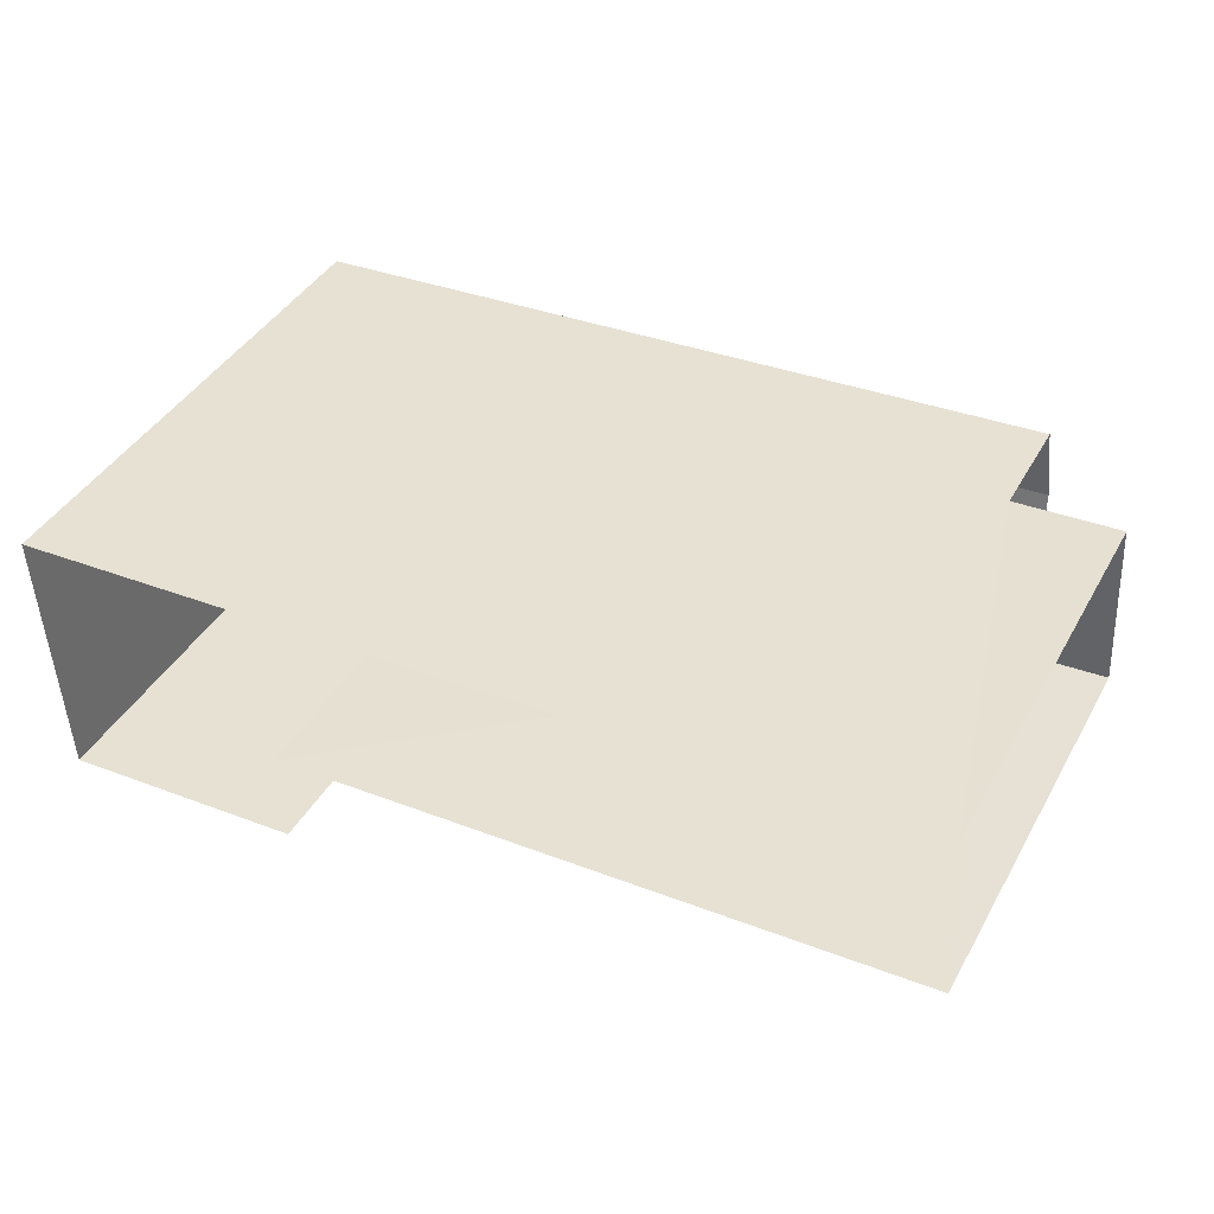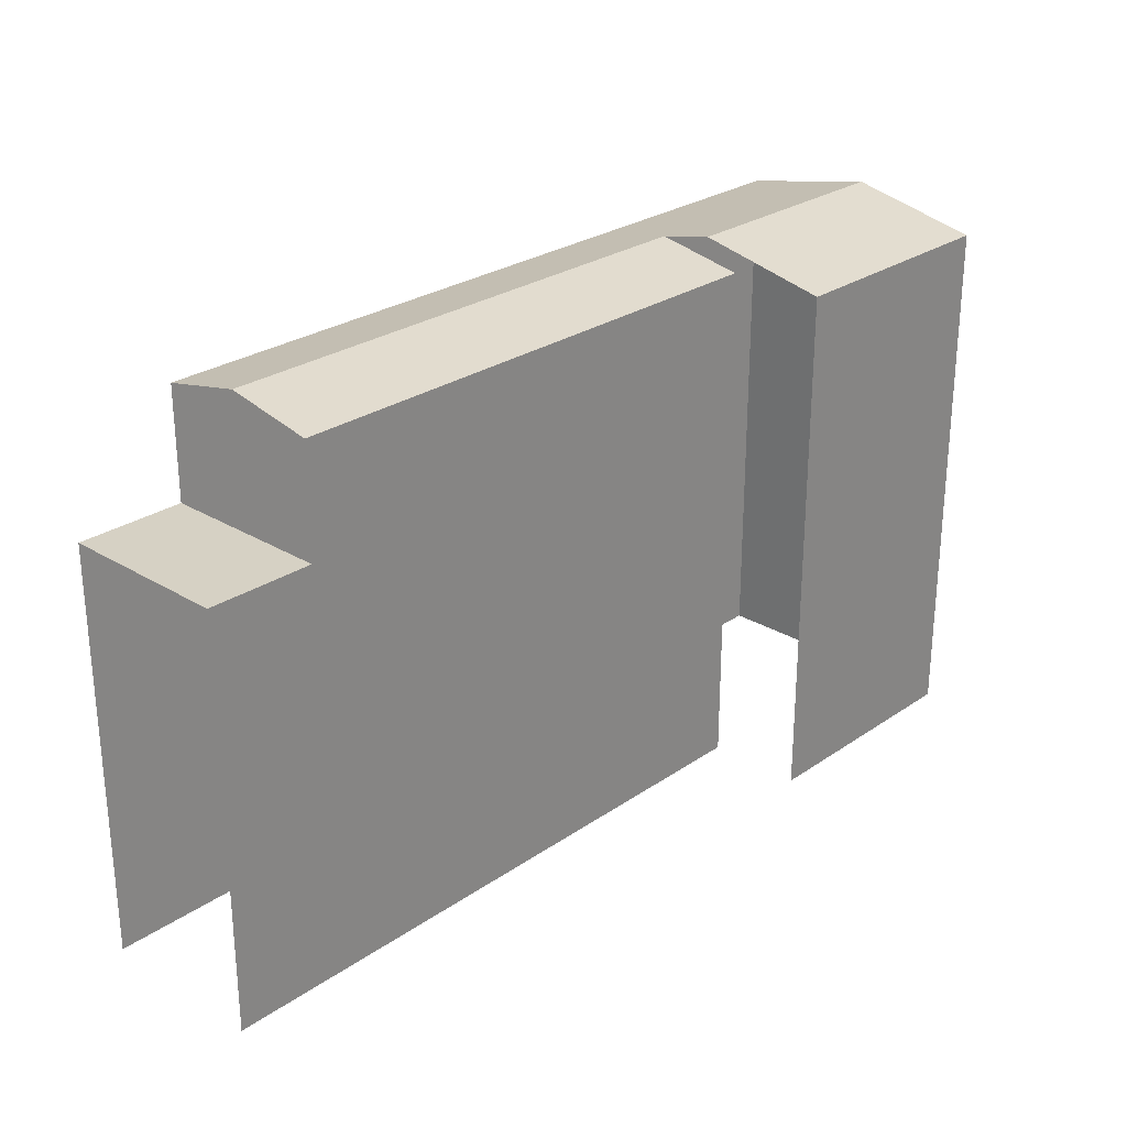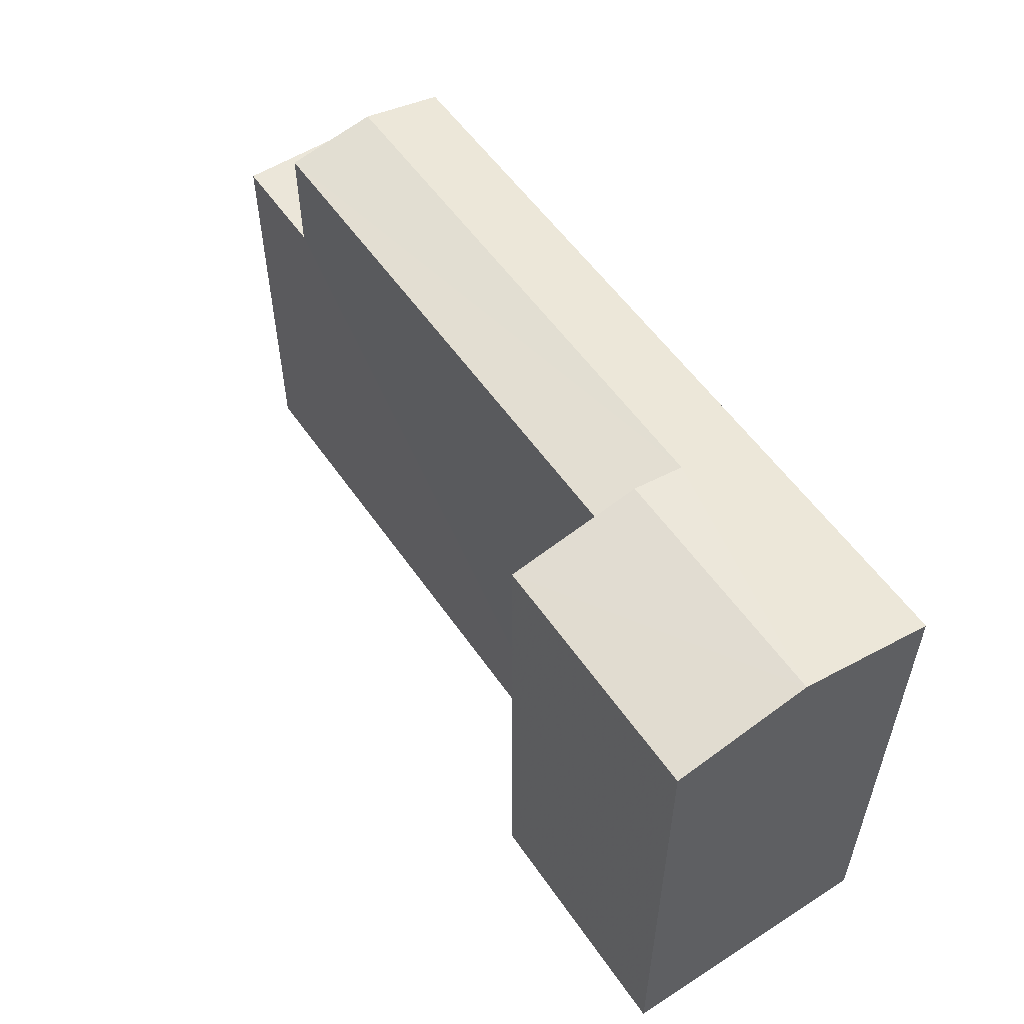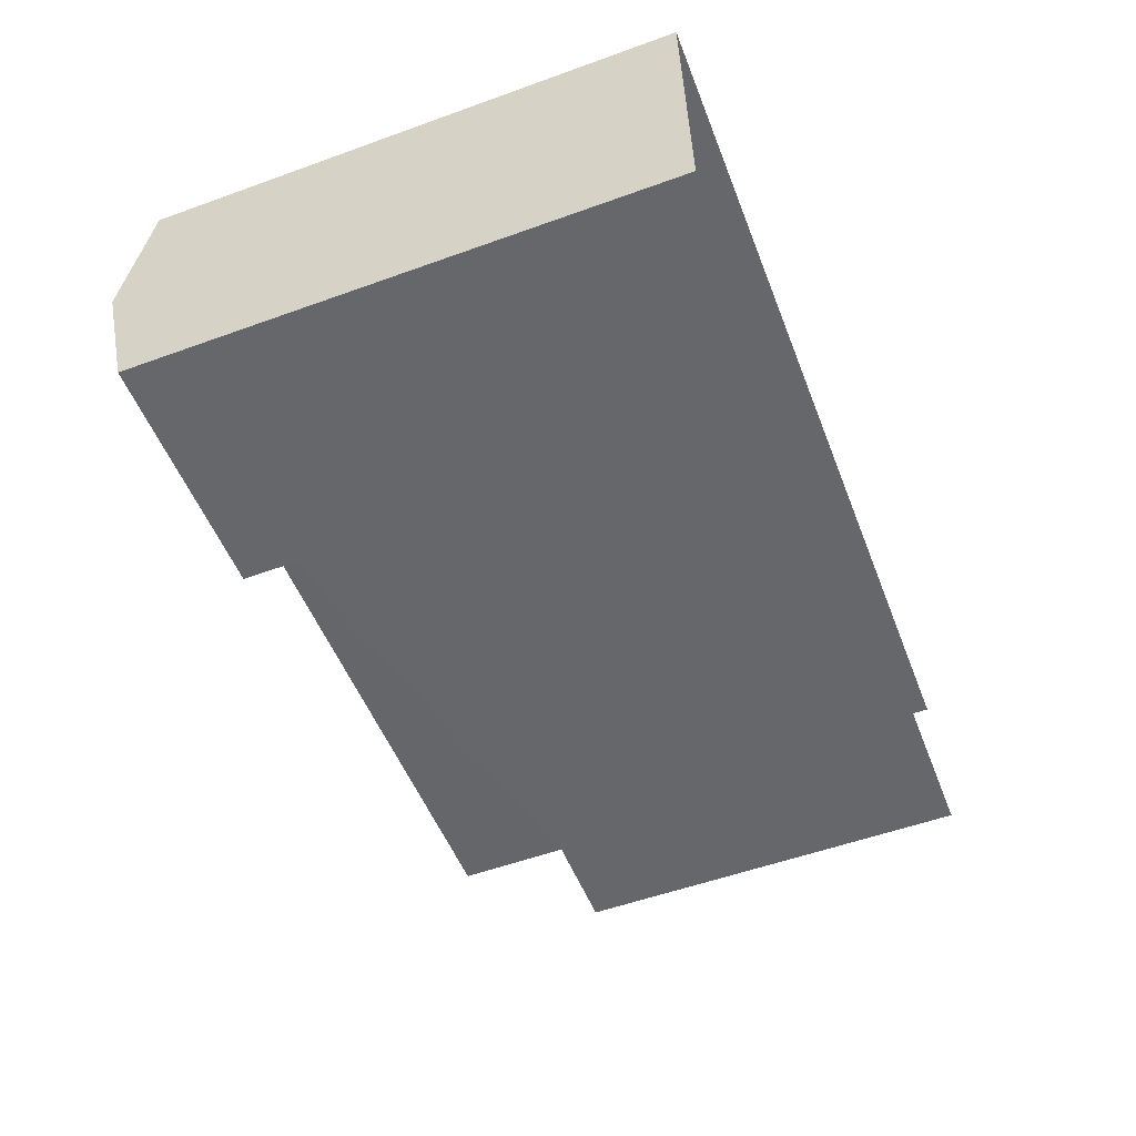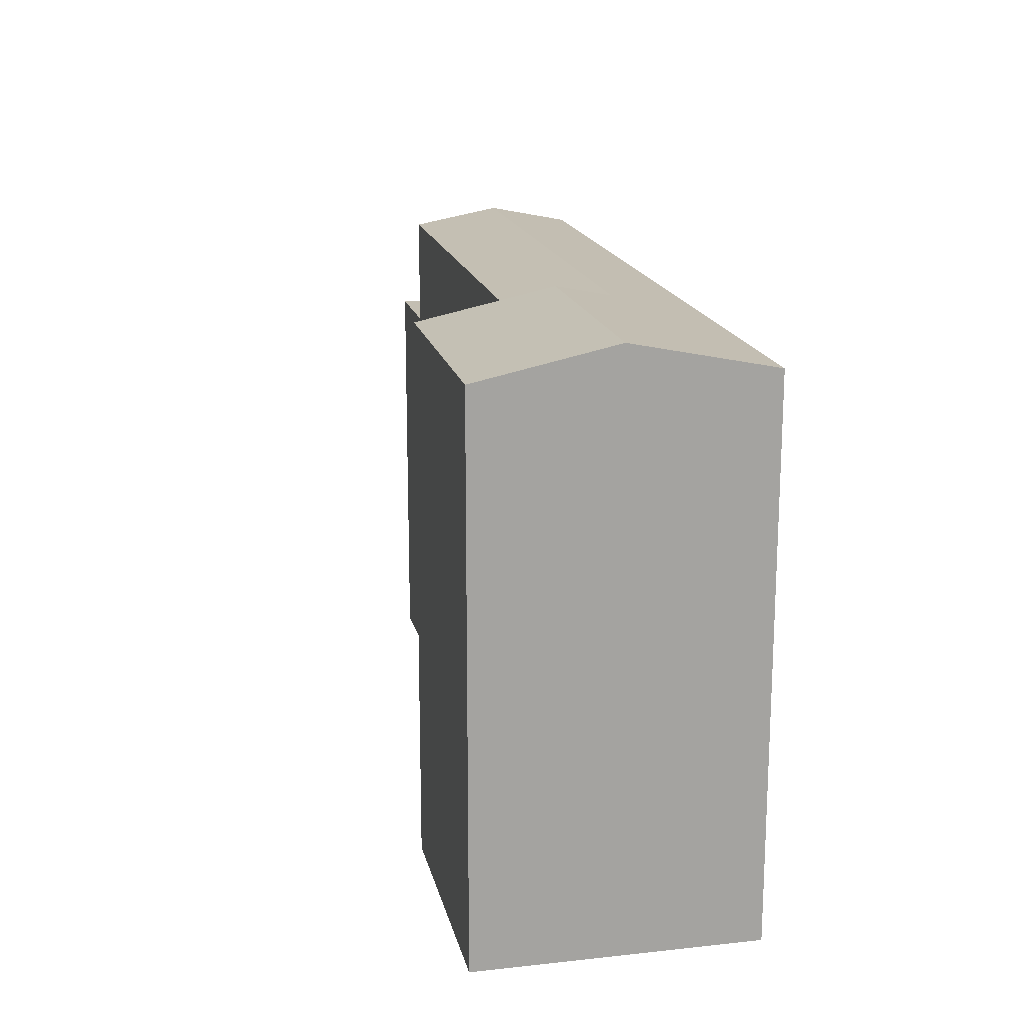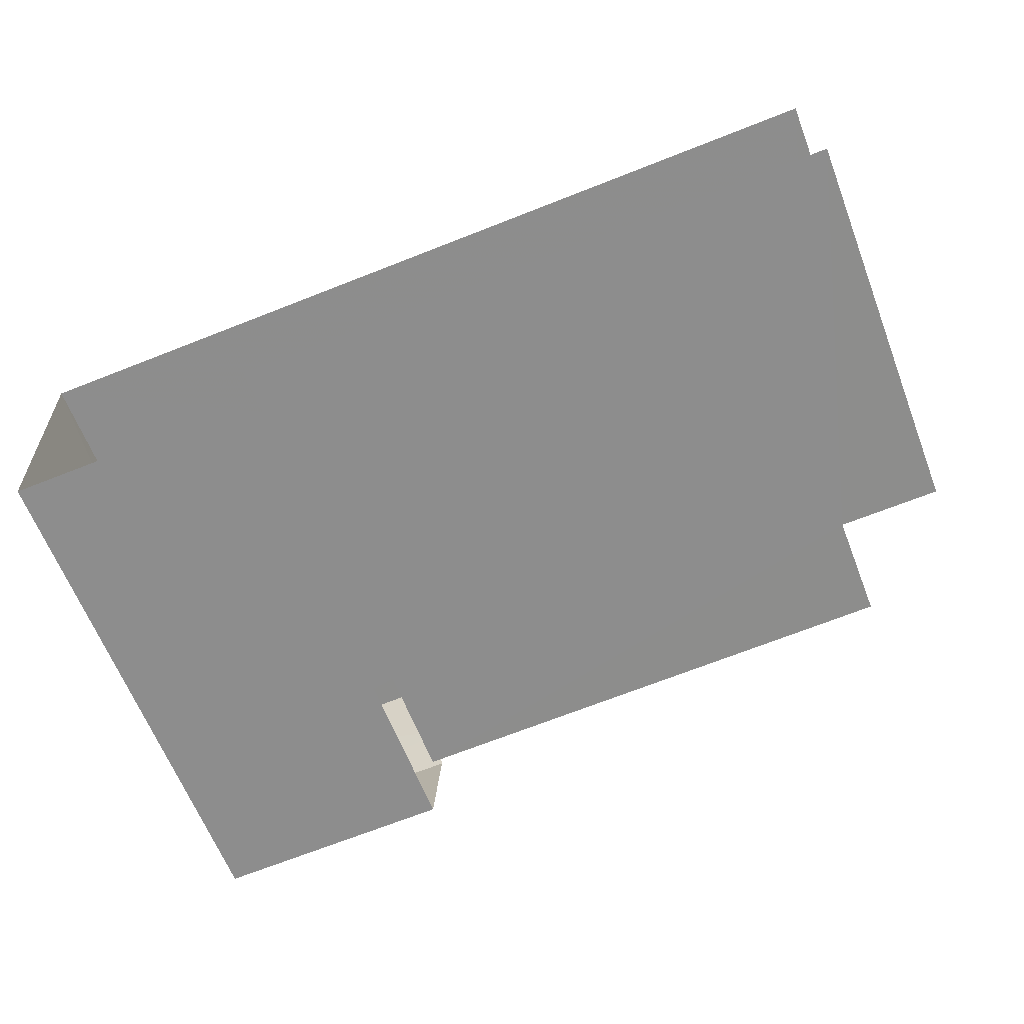
<metadata>
{"format":"obj","ext":"obj","renderer":"f3d","projection":"perspective","resolution":1024,"background":"white","views":[{"elev":41.2,"azim":-152.8,"up":"+Y"},{"elev":26.8,"azim":-49.6,"up":"+Z"},{"elev":55.4,"azim":53.1,"up":"+Z"},{"elev":-54.6,"azim":110.9,"up":"+Y"},{"elev":17.3,"azim":74.9,"up":"+Z"},{"elev":-63.3,"azim":-158.9,"up":"+Y"}]}
</metadata>
<code>
v -3.723e+05 -1.036e+05 32.35
v -3.723e+05 -1.036e+05 32.35
v -3.723e+05 -1.036e+05 32.35
v -3.723e+05 -1.036e+05 32.35
v -3.723e+05 -1.036e+05 32.35
v -3.723e+05 -1.036e+05 32.35
v -3.723e+05 -1.036e+05 46.36
v -3.723e+05 -1.036e+05 46.81
v -3.723e+05 -1.036e+05 46.36
v -3.723e+05 -1.036e+05 47.1
v -3.723e+05 -1.036e+05 46.81
v -3.723e+05 -1.036e+05 47.1
v -3.723e+05 -1.036e+05 46.36
v -3.723e+05 -1.036e+05 46.36
v -3.723e+05 -1.036e+05 43.39
v -3.723e+05 -1.036e+05 43.39
v -3.723e+05 -1.036e+05 43.39
v -3.723e+05 -1.036e+05 43.39
v -3.723e+05 -1.036e+05 46.36
v -3.723e+05 -1.036e+05 46.36
f 1 2 3
f 3 2 4
f 4 2 5
f 2 6 5
f 7 18 11
f 18 15 11
f 15 13 11
f 16 5 6
f 17 16 6
f 14 2 19
f 8 14 12
f 2 1 19
f 12 14 19
f 7 8 9
f 9 8 10
f 7 11 8
f 10 8 12
f 8 11 13
f 14 8 13
f 15 16 17
f 15 18 16
f 10 19 20
f 10 12 19
f 20 1 3
f 20 19 1
f 14 15 2
f 2 15 6
f 14 13 15
f 6 15 17
f 20 3 10
f 3 4 10
f 4 9 10
f 7 9 18
f 9 4 18
f 18 5 16
f 18 4 5

</code>
